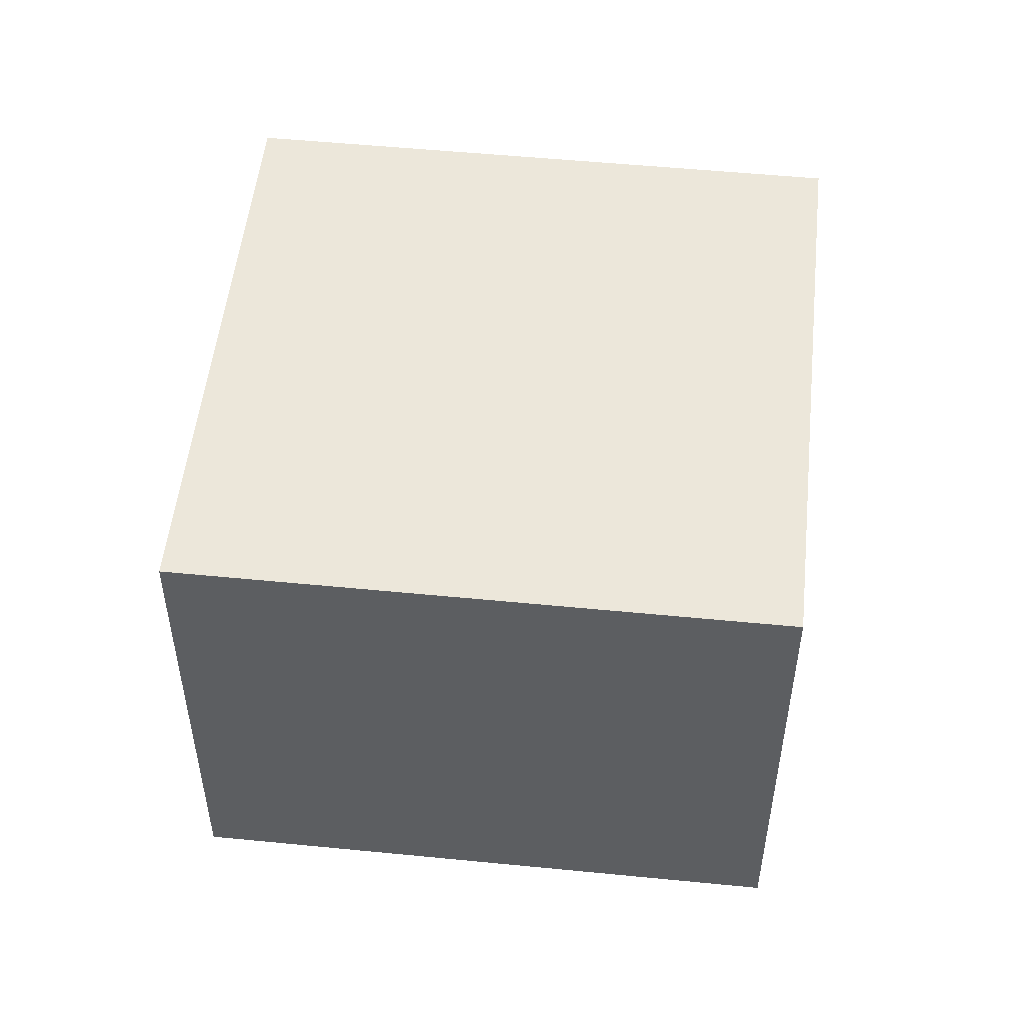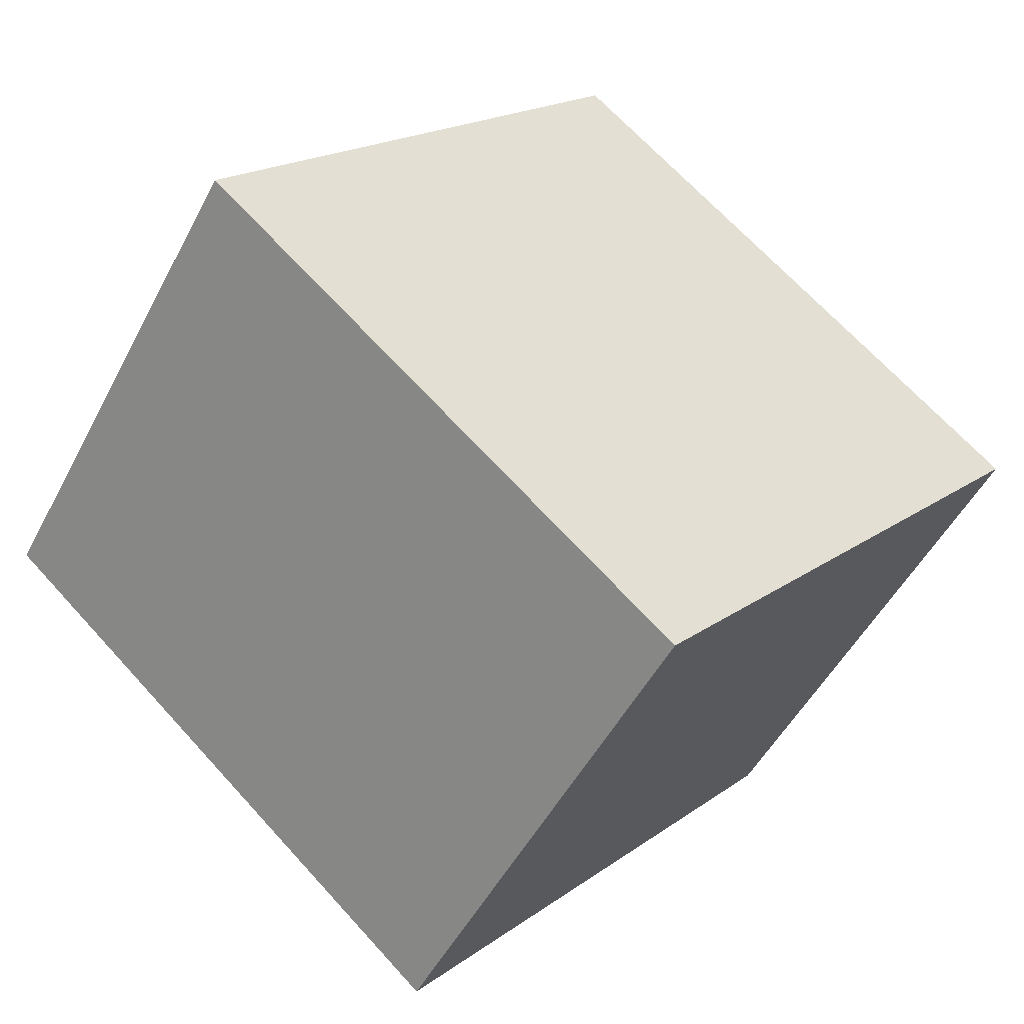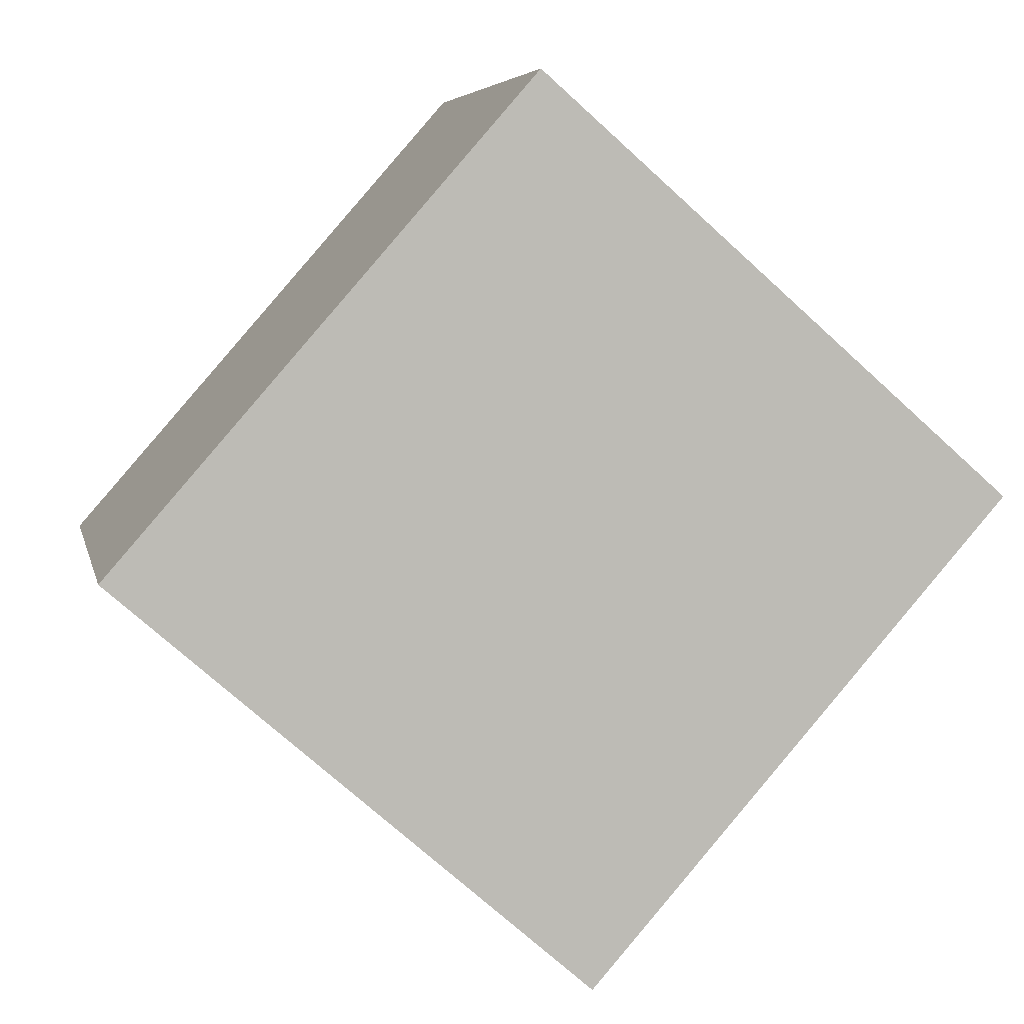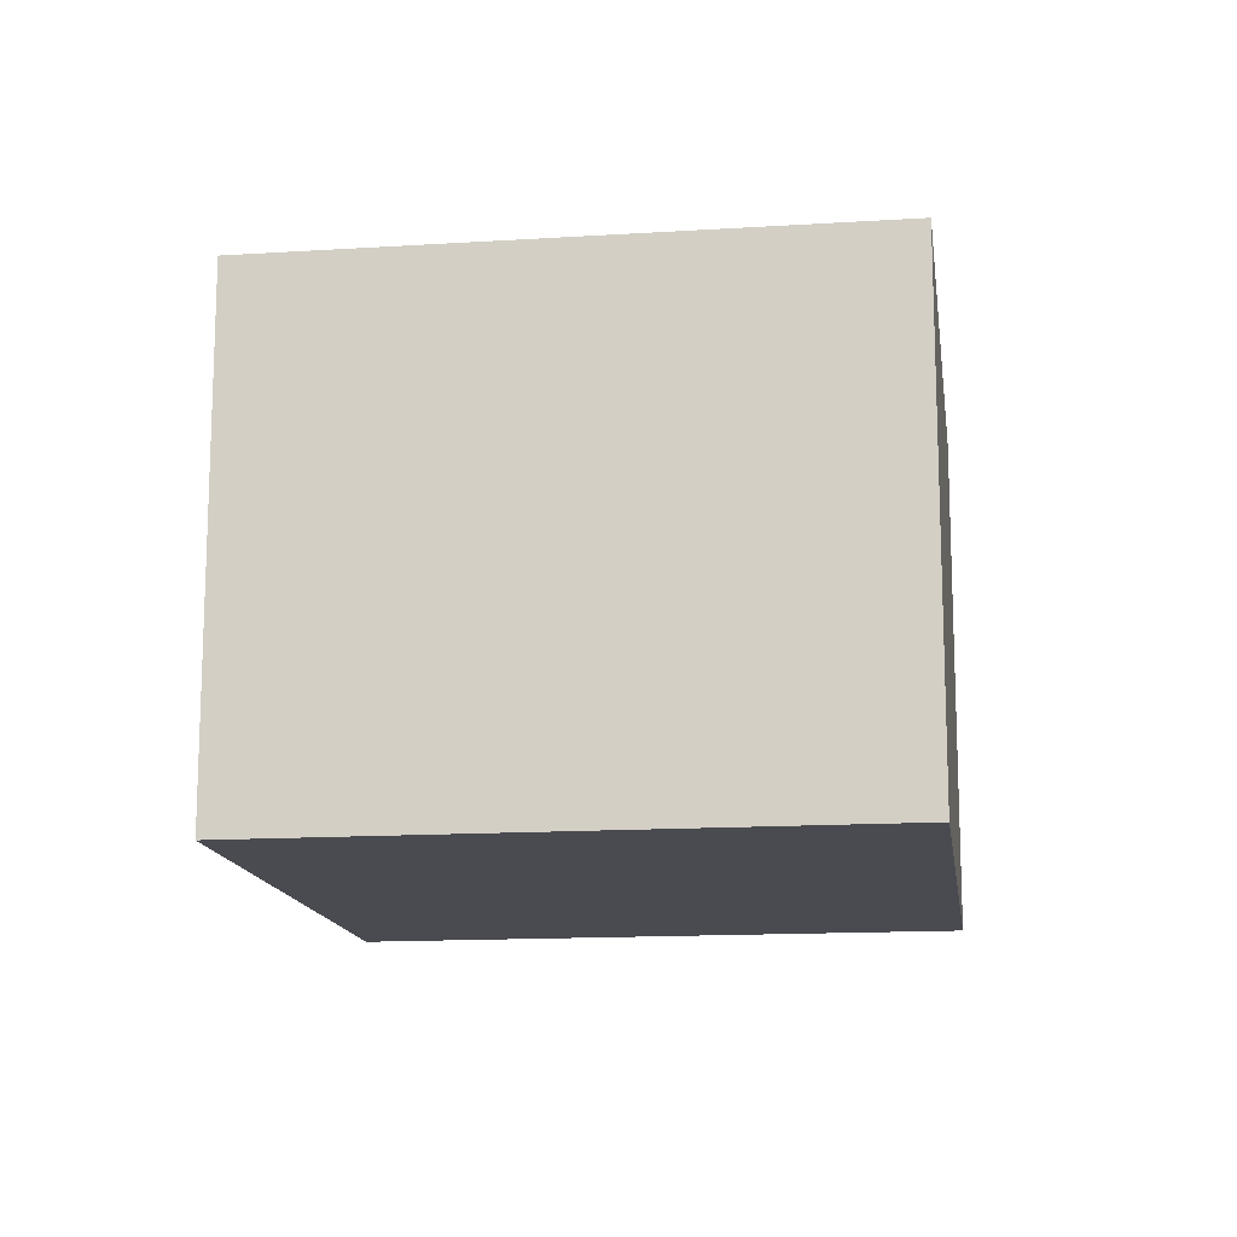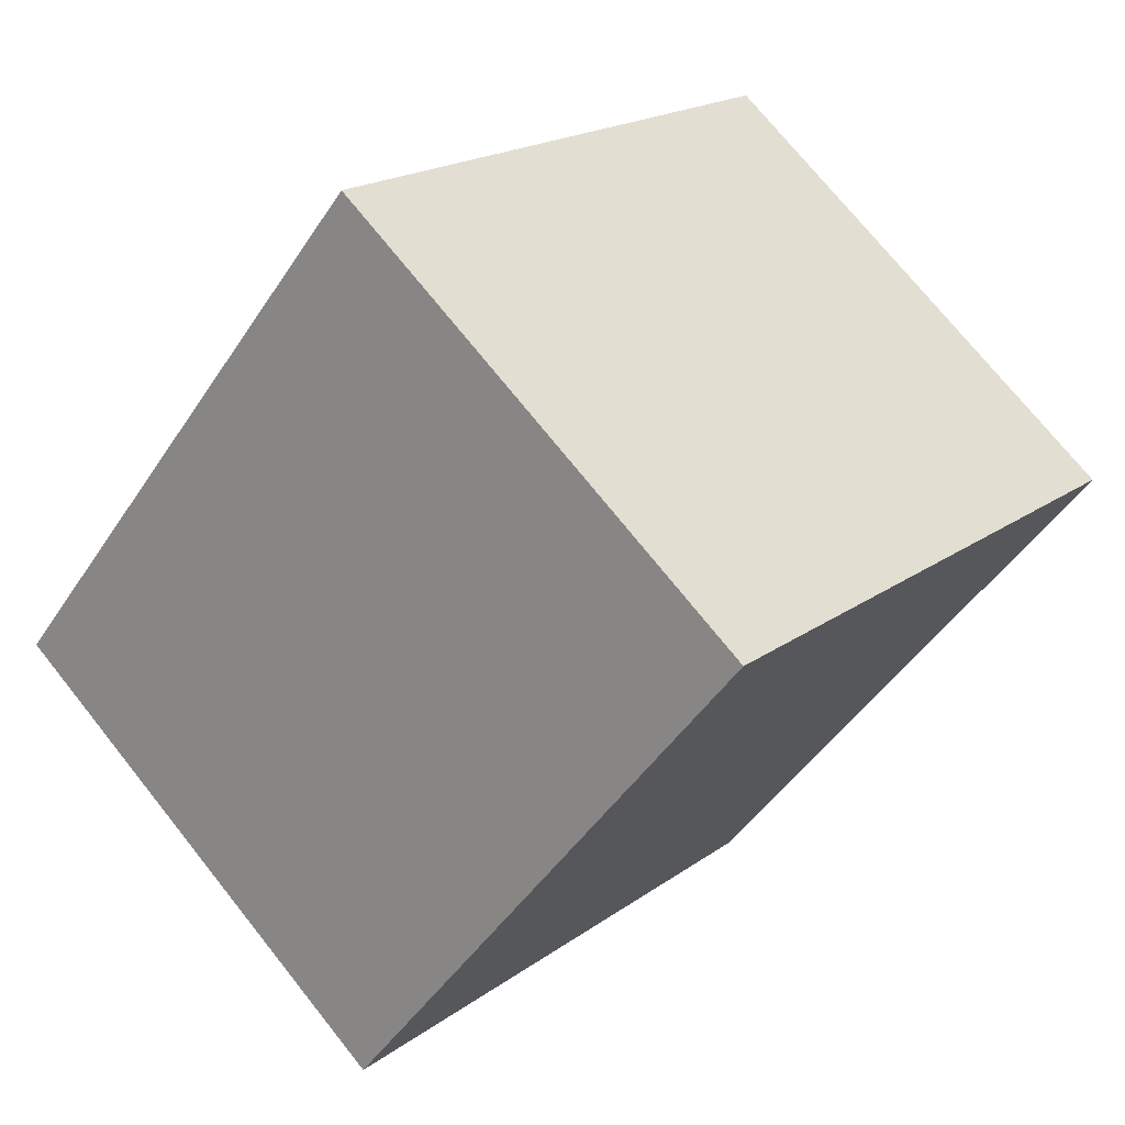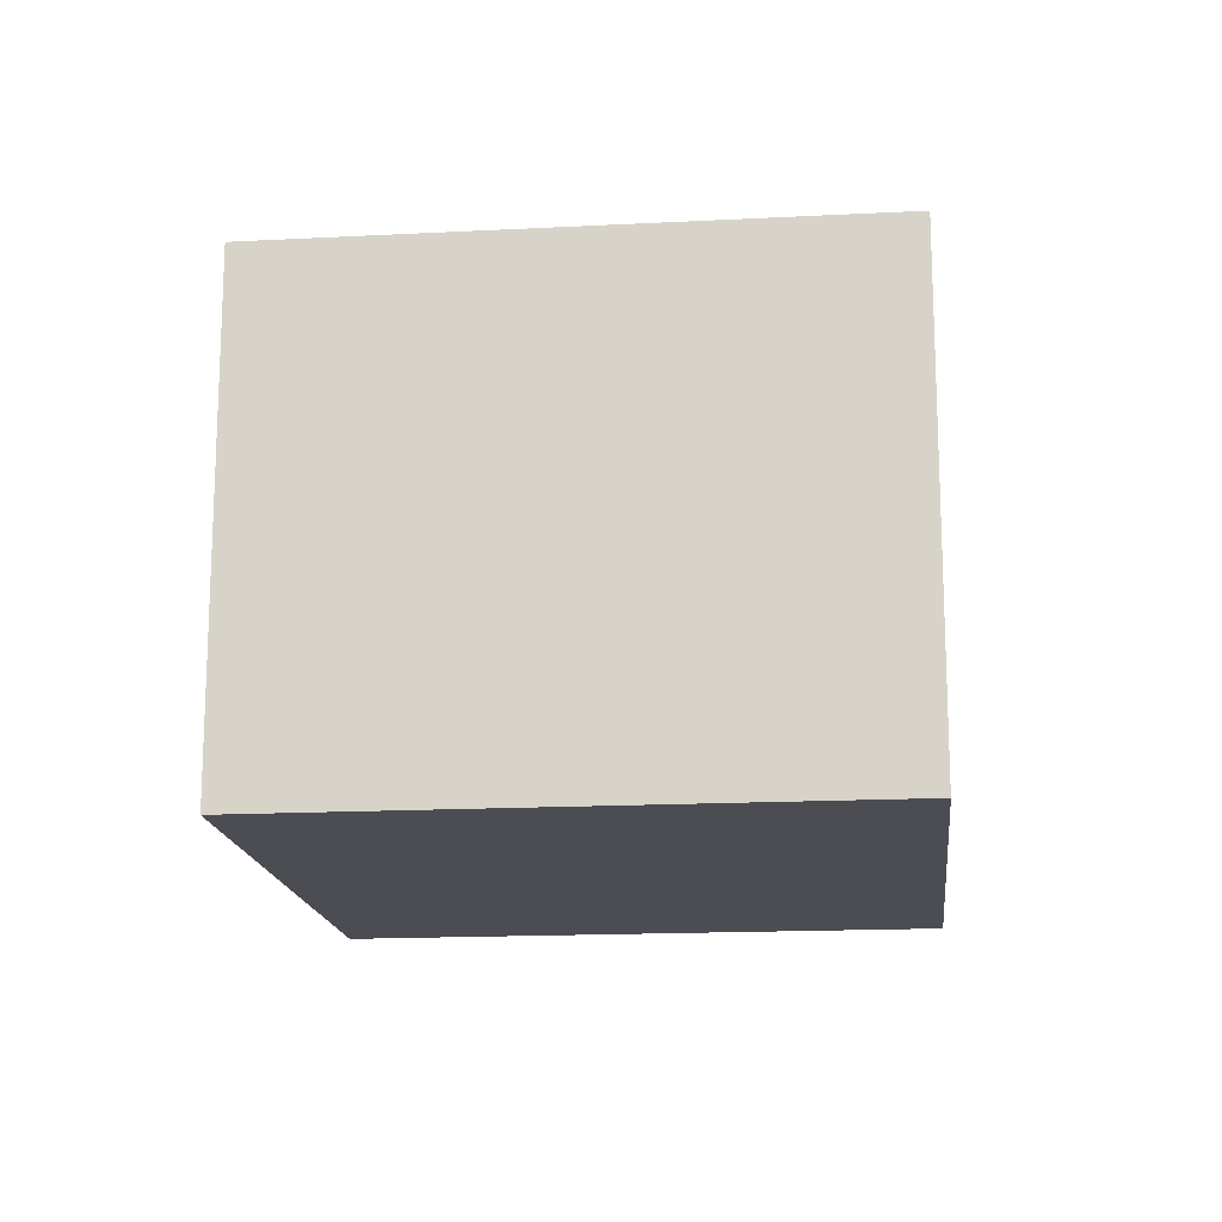
<metadata>
{"format":"obj","ext":"obj","renderer":"f3d","projection":"perspective","resolution":1024,"background":"white","views":[{"elev":52.1,"azim":-42.7,"up":"+Y"},{"elev":-50.1,"azim":-26.8,"up":"+Z"},{"elev":5.8,"azim":-11.7,"up":"+Z"},{"elev":-14.4,"azim":-130.9,"up":"+Y"},{"elev":73.1,"azim":-38.6,"up":"+Z"},{"elev":-16.3,"azim":47.3,"up":"+Y"}]}
</metadata>
<code>
v  0 1.825 1.117e-16
v  3.108 1.825 0.227
v  1.646 1.825 -1.442
v  1.462 1.825 1.669
v  1.646 8.83e-17 -1.442
v  0 0 0
v  1.462 -1.022e-16 1.669
v  3.108 -1.39e-17 0.227
g defaultobject
f 1 2 3
f 2 1 4
f 5 1 3
f 1 5 6
f 6 4 1
f 4 6 7
f 7 2 4
f 2 7 8
f 8 3 2
f 3 8 5
f 8 6 5
f 6 8 7

</code>
